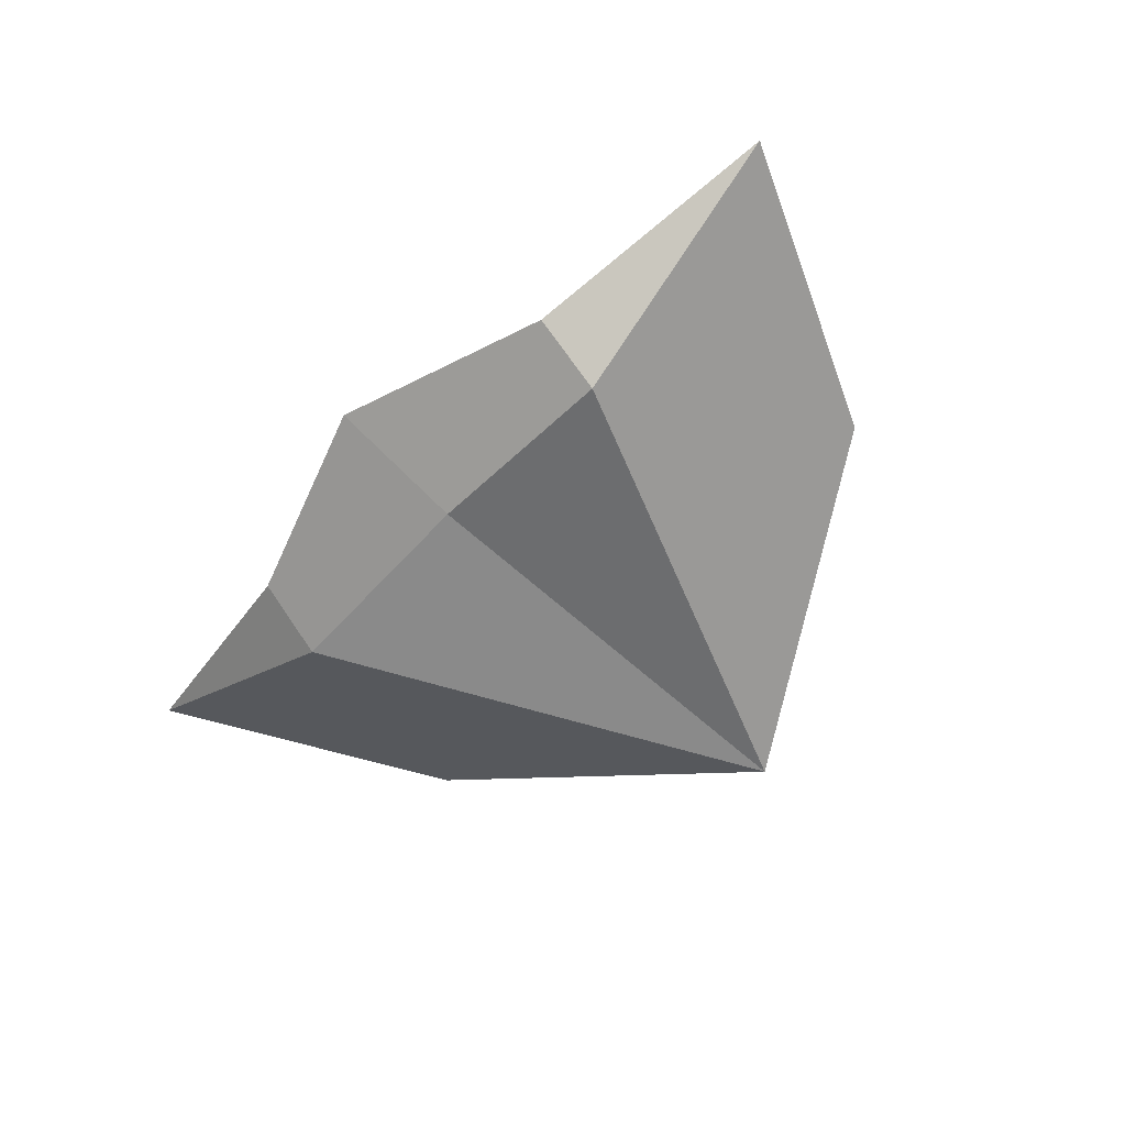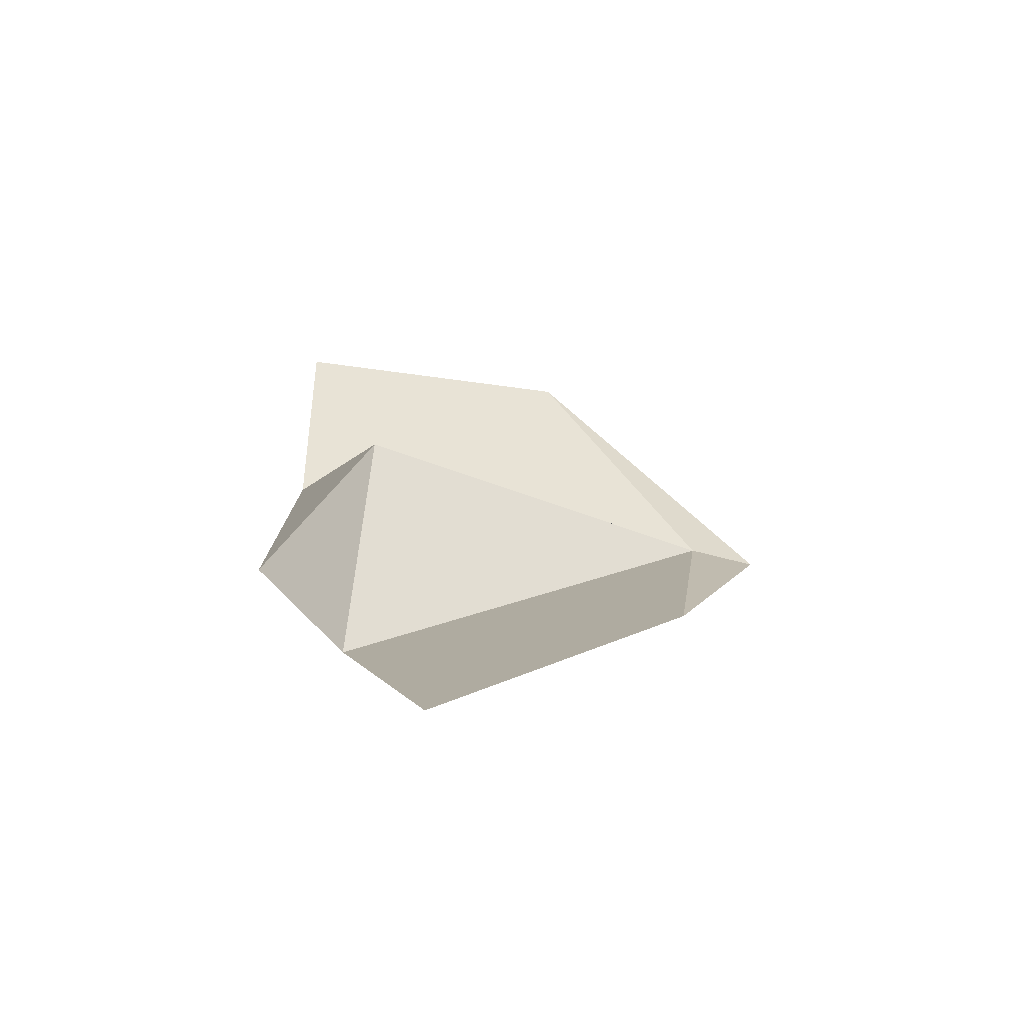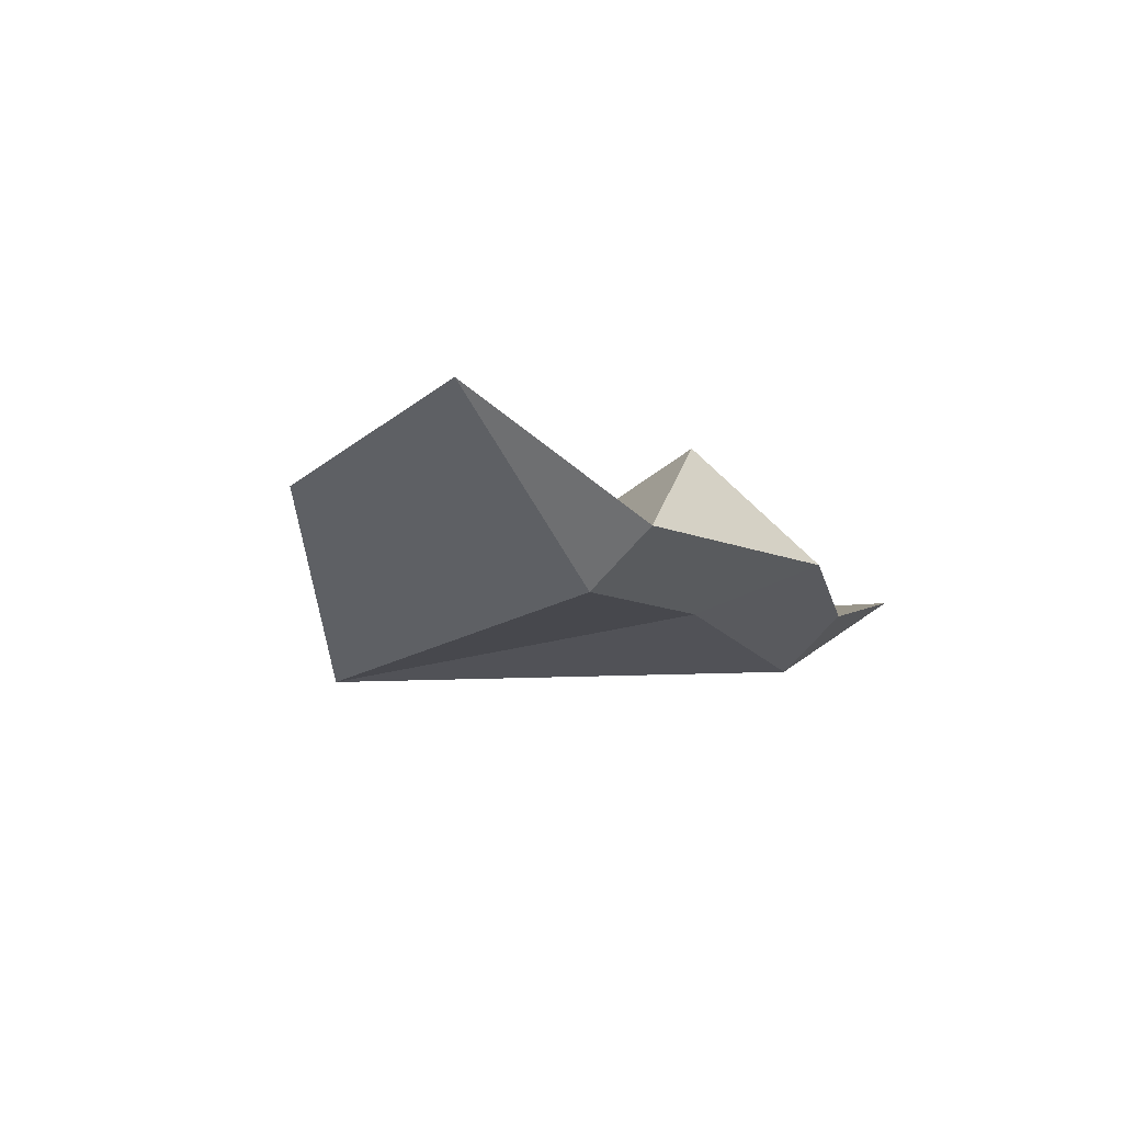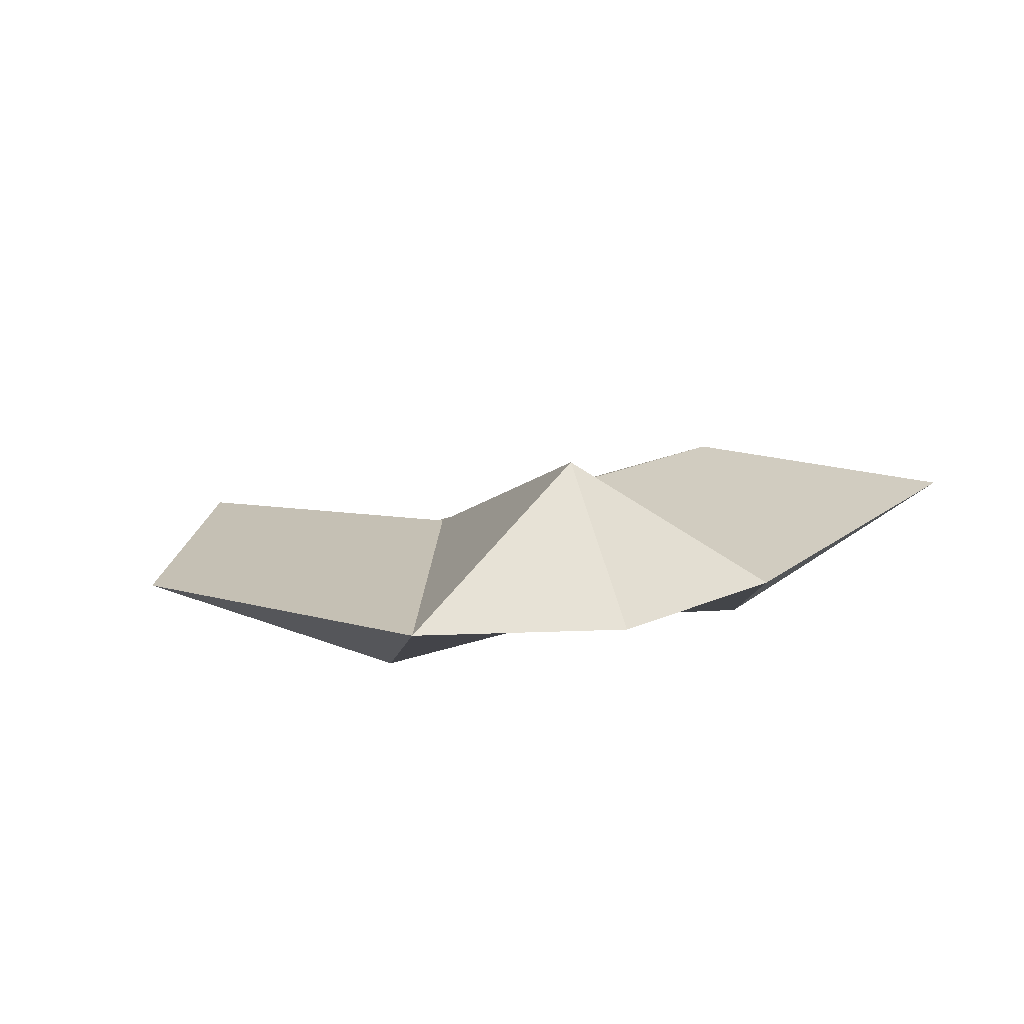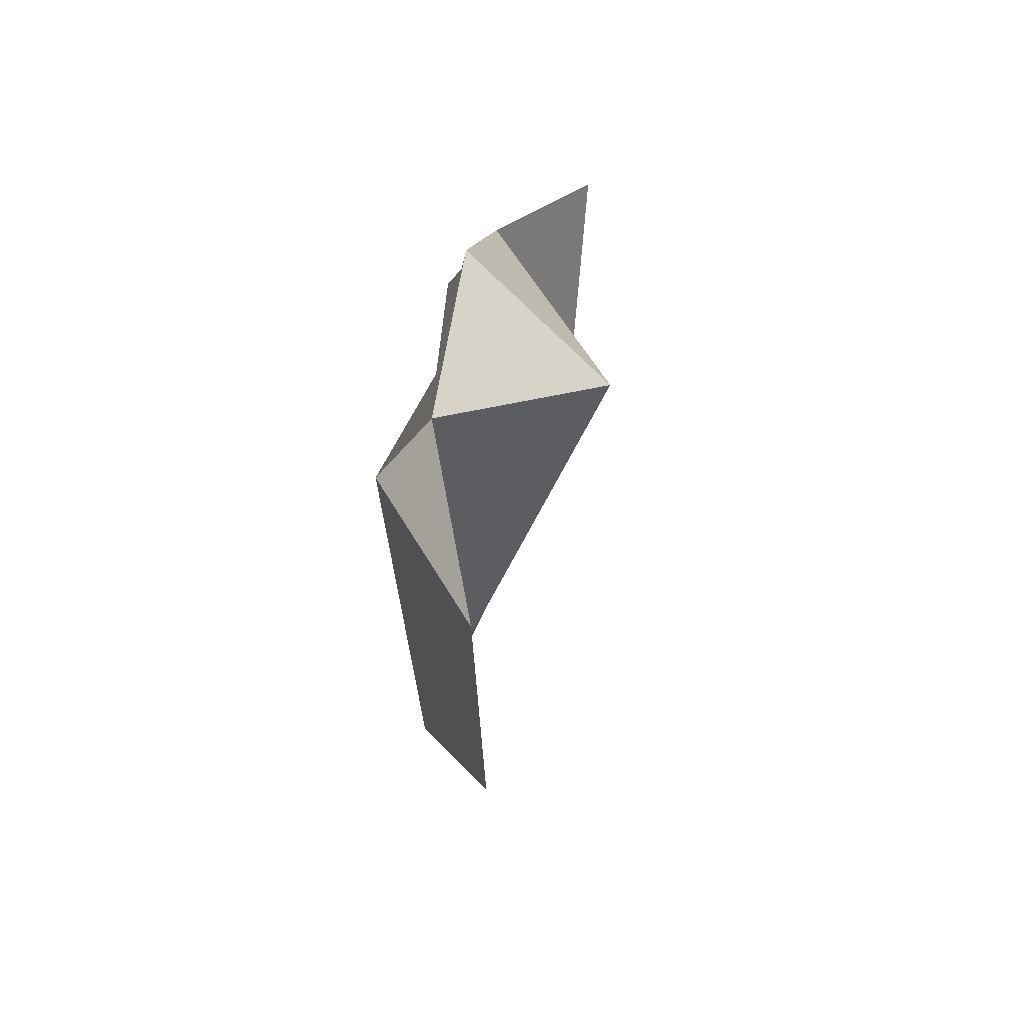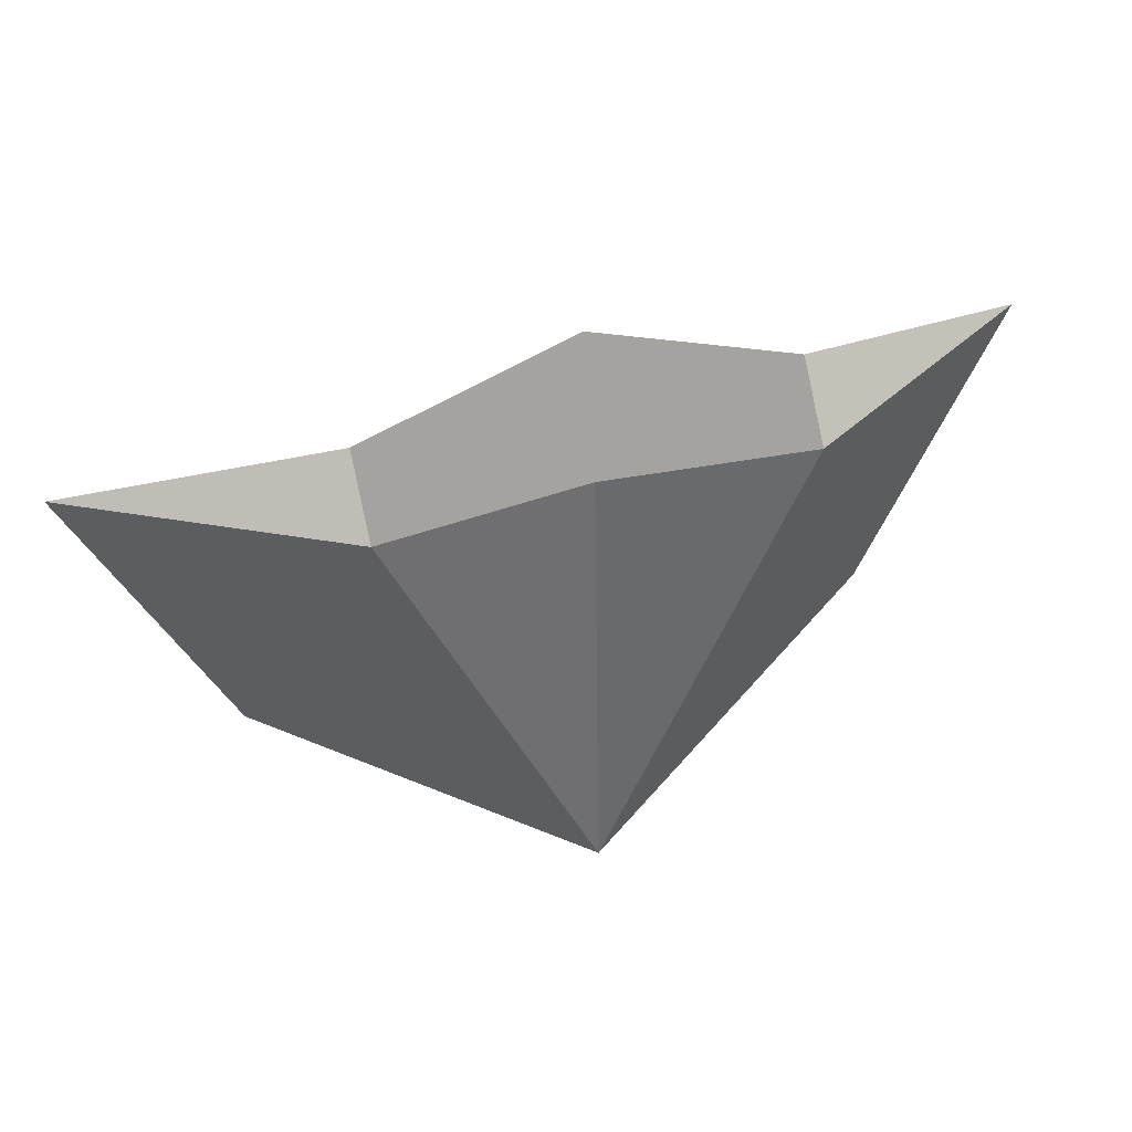
<metadata>
{"format":"obj","ext":"obj","renderer":"f3d","projection":"perspective","resolution":1024,"background":"white","views":[{"elev":-57.2,"azim":46.9,"up":"+Y"},{"elev":25.3,"azim":78.4,"up":"+Y"},{"elev":-15.0,"azim":-58.7,"up":"+Y"},{"elev":16.7,"azim":-23.6,"up":"+Y"},{"elev":31.8,"azim":97.7,"up":"+Z"},{"elev":40.1,"azim":-19.2,"up":"+Z"}]}
</metadata>
<code>
o Cube
v -1 0.2624 1.319
v -1 0.004199 1
v -1.512 0.5655 -0.2955
v -2.206 0.6161 1.09
v 0 0.1318 -0.8121
v 0 0.005307 -1.167
v 0 0.1079 1
v 0 0.9509 1
v 1 0.2624 1.319
v 1 0.004199 1
v 0 0.2624 1.661
v 1.512 0.5655 -0.2955
v 2.206 0.6161 1.09
f 5 1 8
f 7 11 1 2
f 6 2 4 3
f 7 2 6
f 1 11 8
f 5 6 3
f 1 5 3 4
f 2 1 4
f 5 8 9
f 7 10 9 11
f 6 12 13 10
f 7 6 10
f 9 8 11
f 5 12 6
f 9 13 12 5
f 10 13 9

</code>
